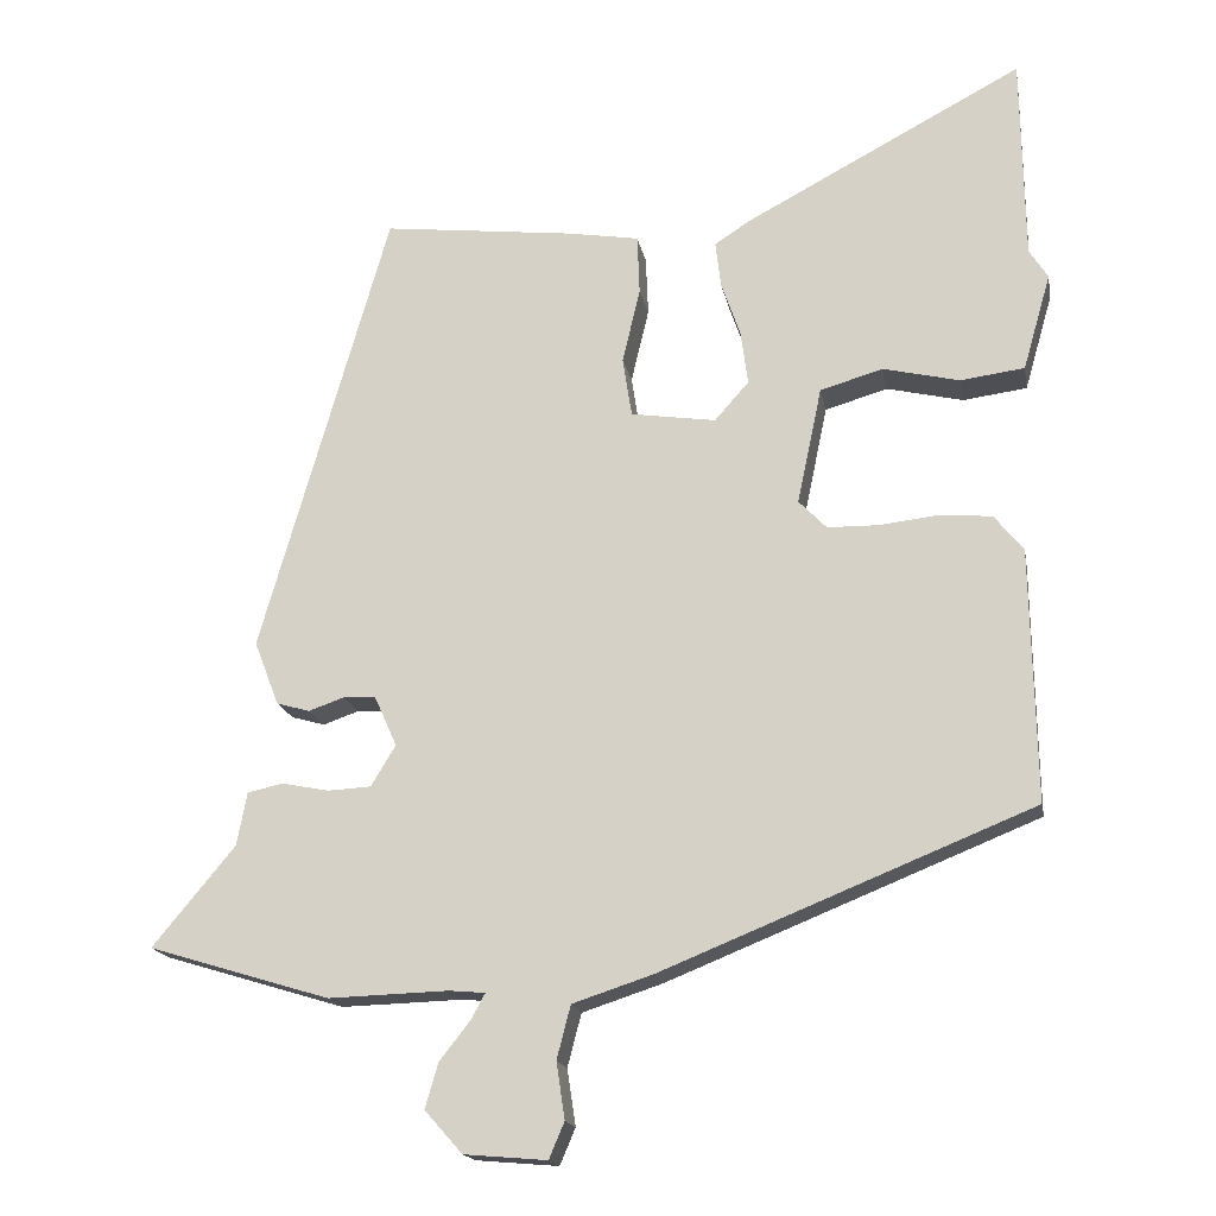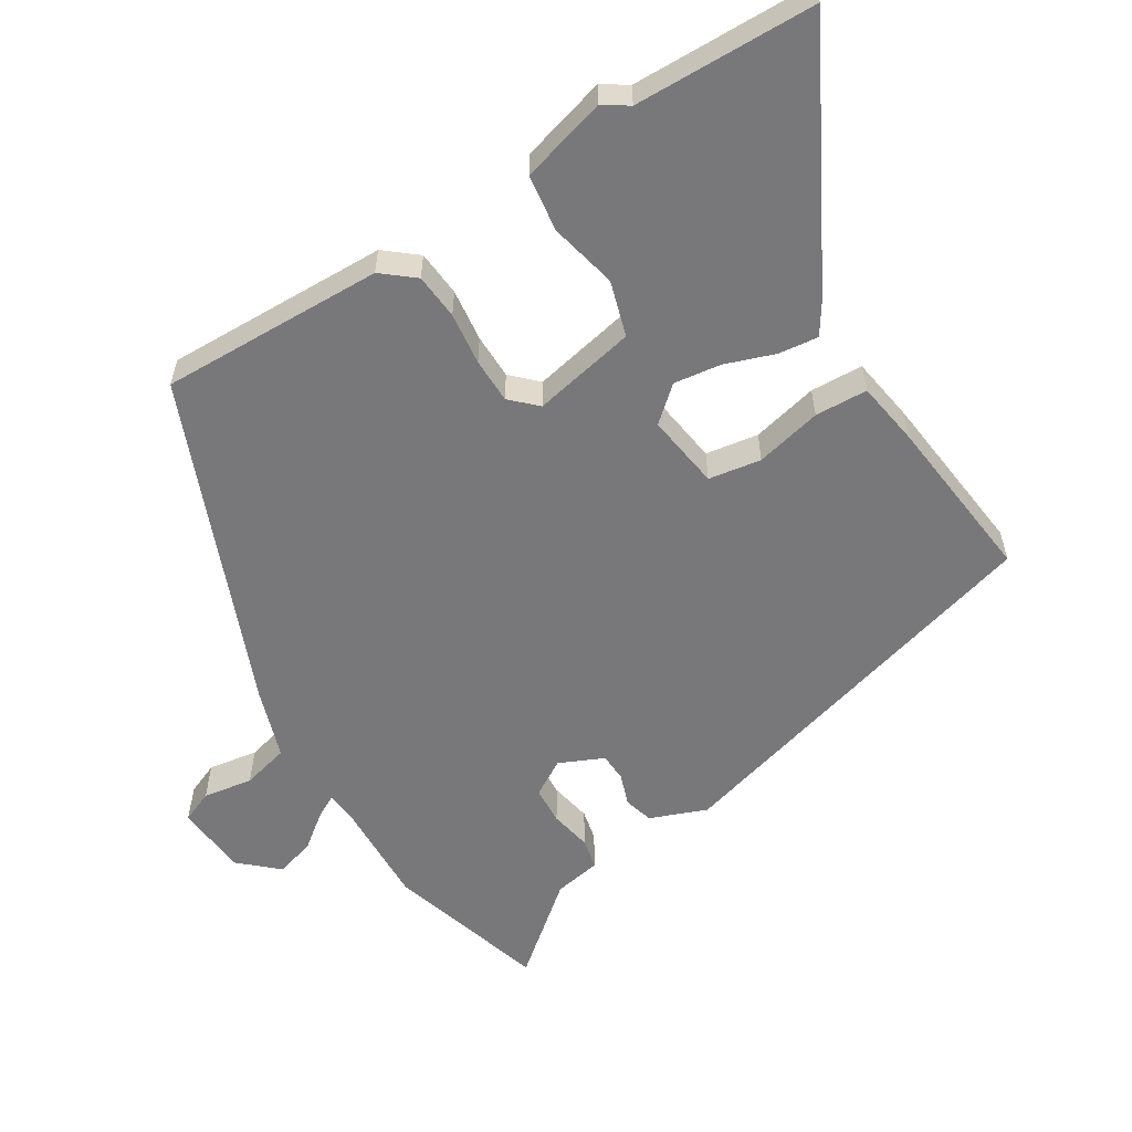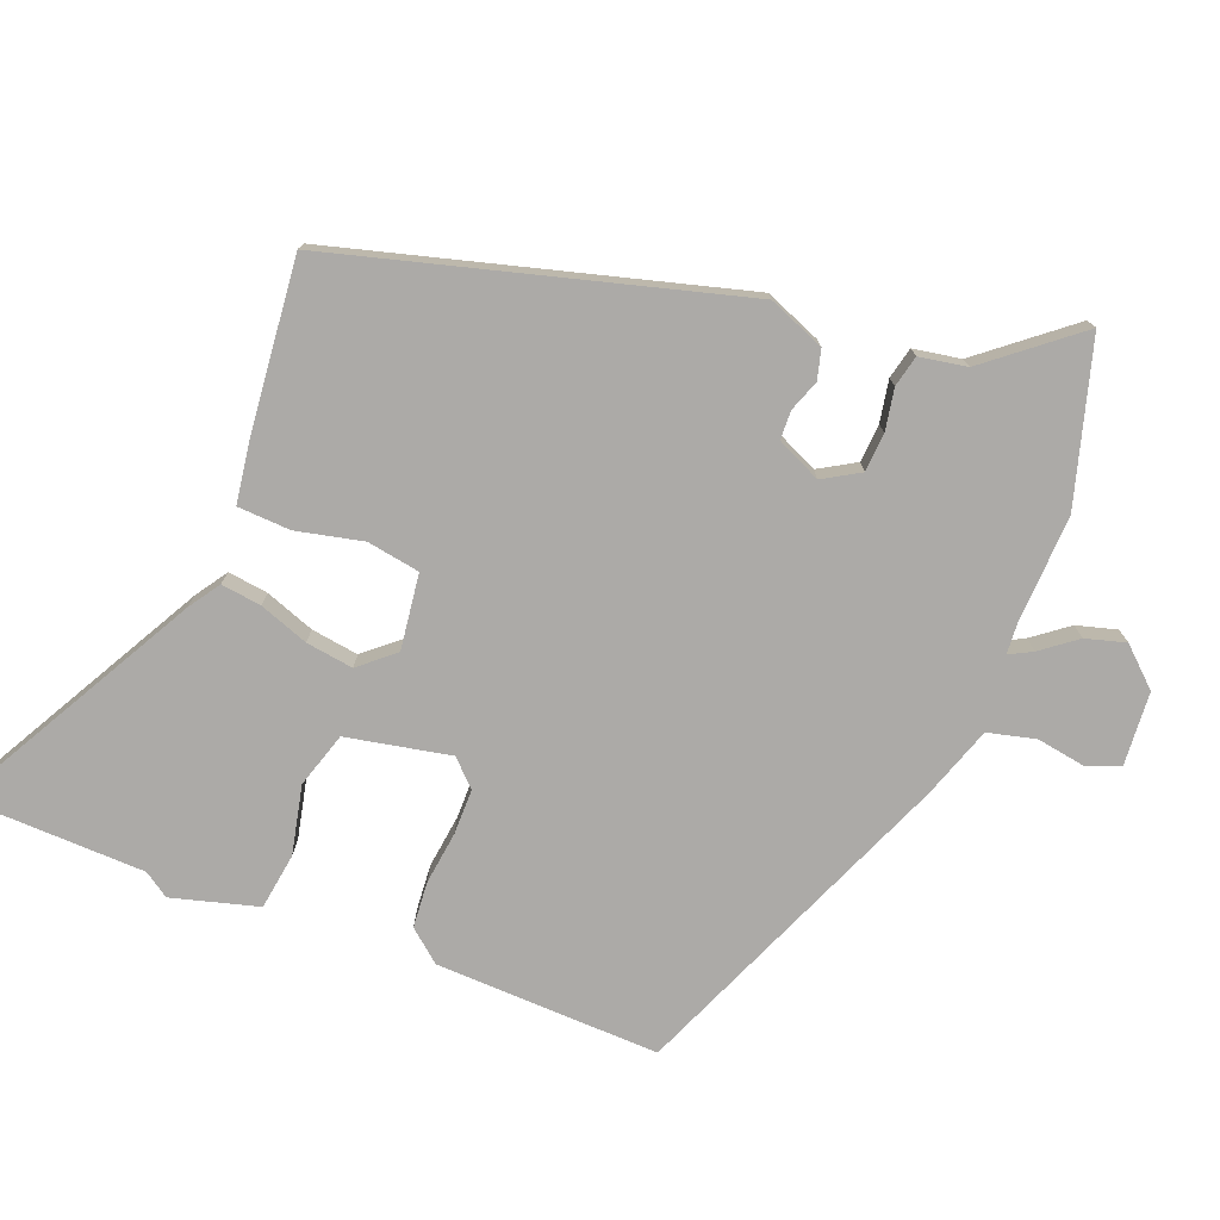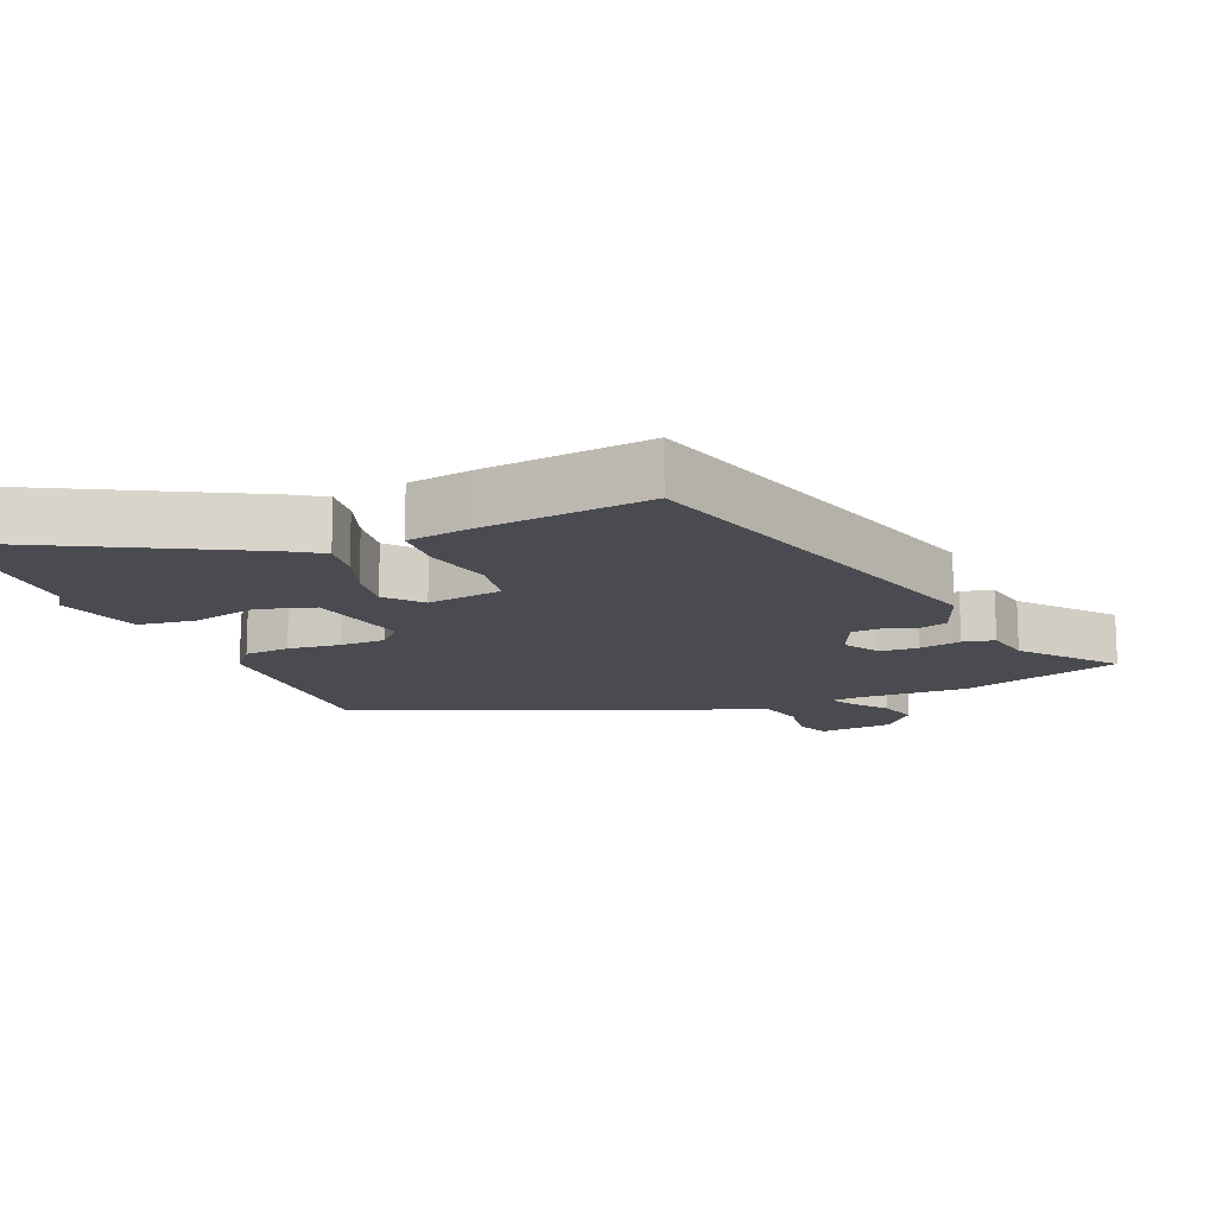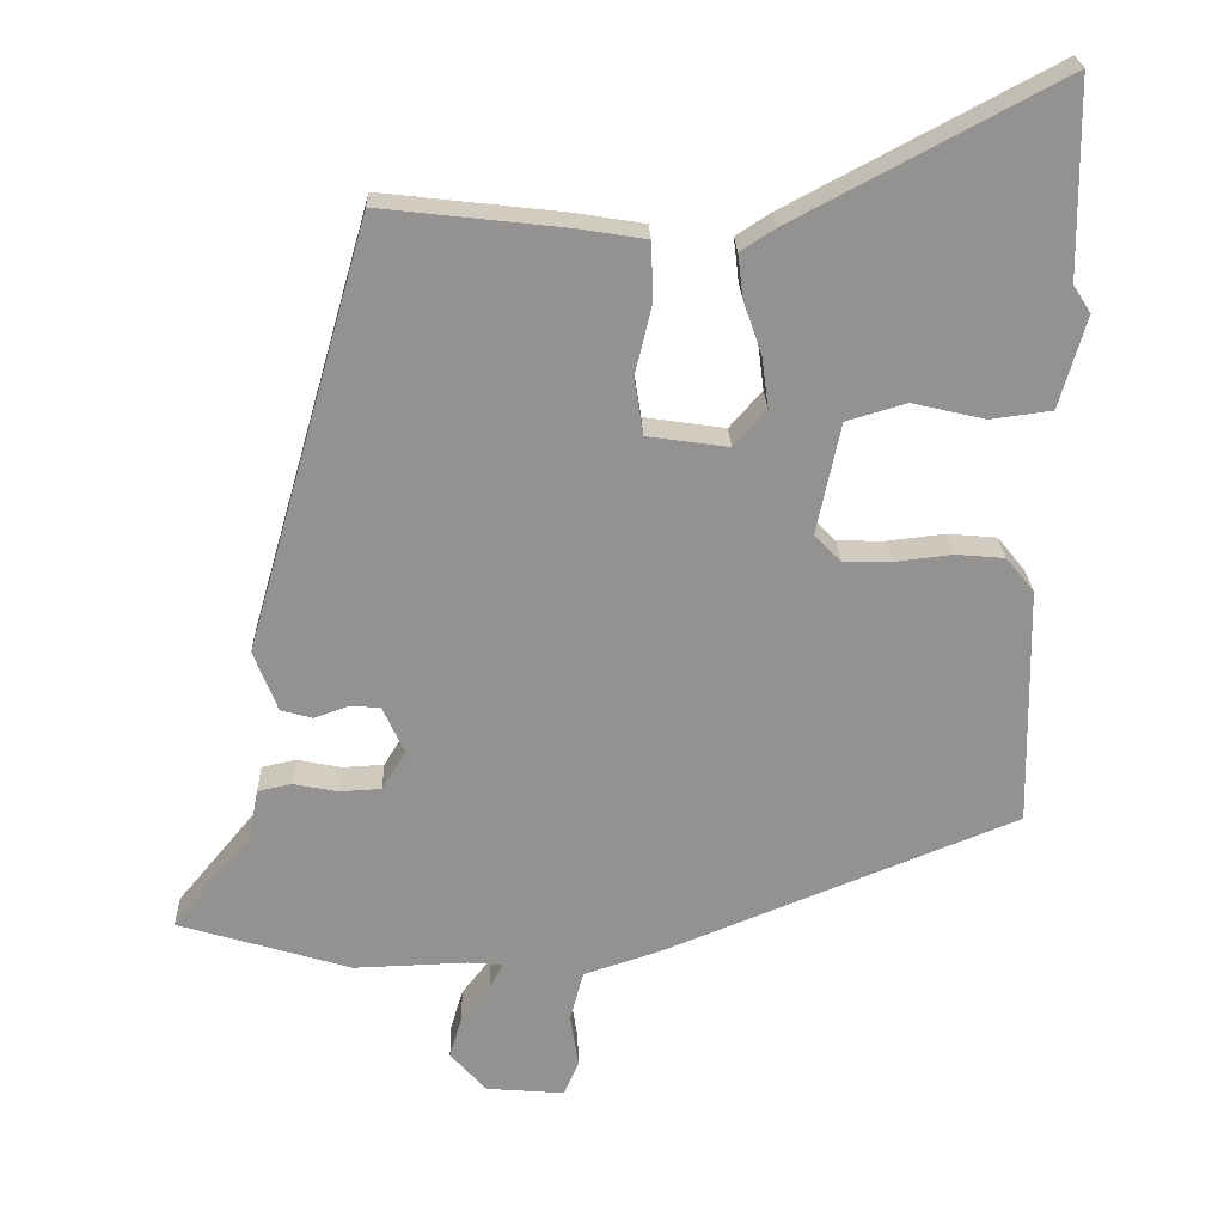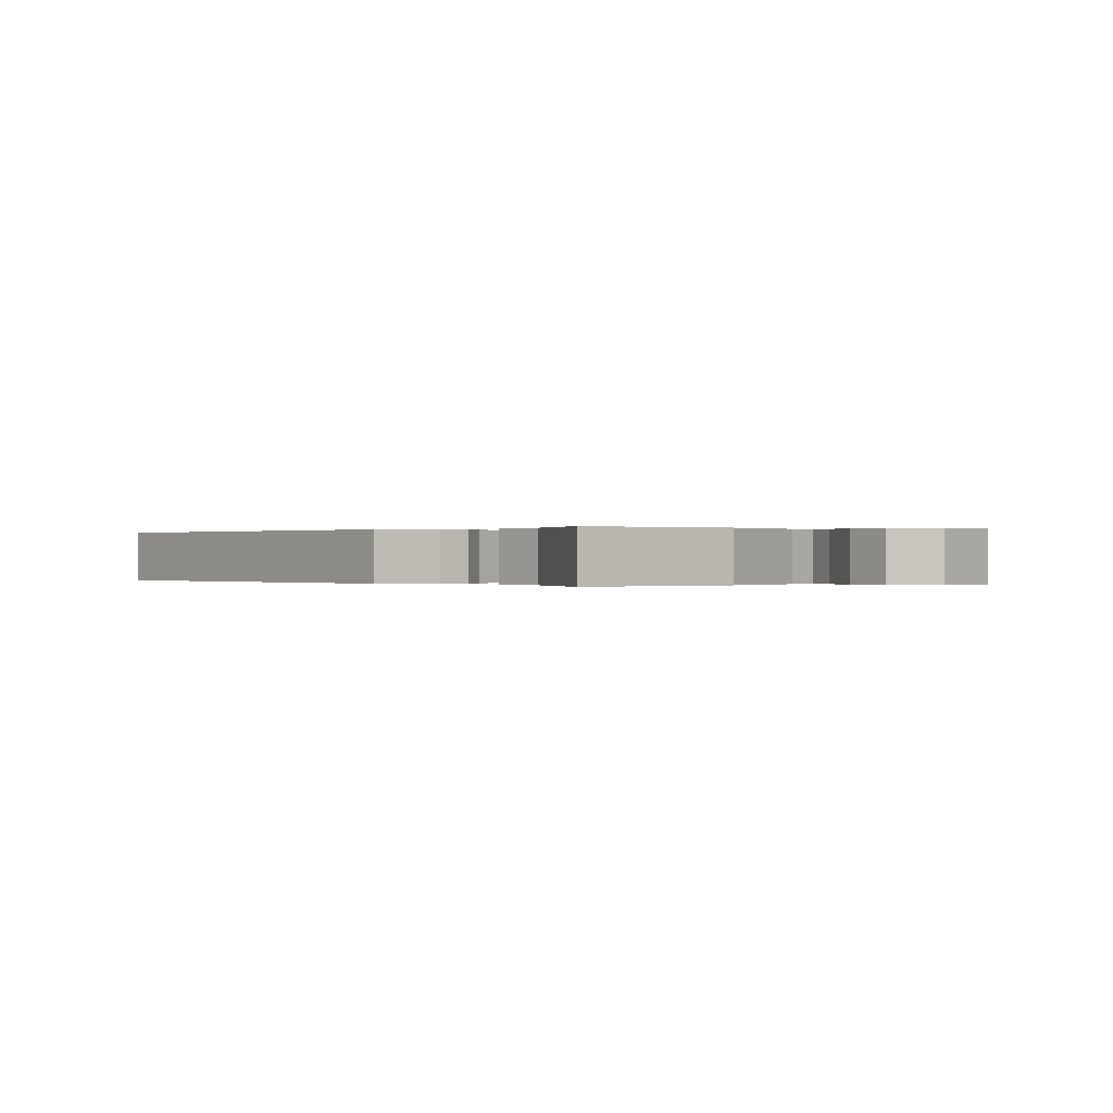
<metadata>
{"format":"obj","ext":"obj","renderer":"f3d","projection":"perspective","resolution":1024,"background":"white","views":[{"elev":-17.3,"azim":-169.8,"up":"+Z"},{"elev":-57.5,"azim":-58.5,"up":"+Y"},{"elev":-76.1,"azim":67.9,"up":"+Y"},{"elev":-14.5,"azim":22.6,"up":"+Y"},{"elev":23.7,"azim":178.2,"up":"+Z"},{"elev":0.0,"azim":124.6,"up":"+Y"}]}
</metadata>
<code>
v -0.501 0.07 0.419
v -0.497 0.07 0.684
v -0.137 0.07 0.493
v -0.091 0.07 0.463
v -0.098 0.07 0.404
v -0.123 0.07 0.332
v -0.132 0.07 0.263
v -0.088 0.07 0.213
v 0.022 0.07 0.229
v 0.034 0.07 0.306
v 0.011 0.07 0.403
v 0.014 0.07 0.48
v 0.107 0.07 0.495
v 0.355 0.07 0.523
v 0.522 0.07 -0.058
v 0.49 0.07 -0.141
v 0.447 0.07 -0.153
v 0.401 0.07 -0.137
v 0.359 0.07 -0.139
v 0.33 0.07 -0.204
v 0.362 0.07 -0.257
v 0.418 0.07 -0.26
v 0.479 0.07 -0.248
v 0.525 0.07 -0.258
v 0.538 0.07 -0.327
v 0.645 0.07 -0.456
v 0.41 0.07 -0.527
v 0.255 0.07 -0.522
v 0.208 0.07 -0.526
v 0.226 0.07 -0.559
v 0.266 0.07 -0.61
v 0.283 0.07 -0.668
v 0.234 0.07 -0.723
v 0.127 0.07 -0.732
v 0.107 0.07 -0.685
v 0.118 0.07 -0.612
v 0.1 0.07 -0.543
v -0.004 0.07 -0.509
v -0.484 0.07 -0.315
v -0.478 0.07 0.012
v -0.44 0.07 0.059
v -0.373 0.07 0.065
v -0.296 0.07 0.056
v -0.23 0.07 0.057
v -0.194 0.07 0.094
v -0.226 0.07 0.245
v -0.307 0.07 0.269
v -0.406 0.07 0.246
v -0.489 0.07 0.257
v -0.525 0.07 0.382
v -0.501 0 0.419
v -0.497 0 0.684
v -0.137 0 0.493
v -0.091 0 0.463
v -0.098 0 0.404
v -0.123 0 0.332
v -0.132 0 0.263
v -0.088 0 0.213
v 0.022 0 0.229
v 0.034 0 0.306
v 0.011 0 0.403
v 0.014 0 0.48
v 0.107 0 0.495
v 0.355 0 0.523
v 0.522 0 -0.058
v 0.49 0 -0.141
v 0.447 0 -0.153
v 0.401 0 -0.137
v 0.359 0 -0.139
v 0.33 0 -0.204
v 0.362 0 -0.257
v 0.418 0 -0.26
v 0.479 0 -0.248
v 0.525 0 -0.258
v 0.538 0 -0.327
v 0.645 0 -0.456
v 0.41 0 -0.527
v 0.255 0 -0.522
v 0.208 0 -0.526
v 0.226 0 -0.559
v 0.266 0 -0.61
v 0.283 0 -0.668
v 0.234 0 -0.723
v 0.127 0 -0.732
v 0.107 0 -0.685
v 0.118 0 -0.612
v 0.1 0 -0.543
v -0.004 0 -0.509
v -0.484 0 -0.315
v -0.478 0 0.012
v -0.44 0 0.059
v -0.373 0 0.065
v -0.296 0 0.056
v -0.23 0 0.057
v -0.194 0 0.094
v -0.226 0 0.245
v -0.307 0 0.269
v -0.406 0 0.246
v -0.489 0 0.257
v -0.525 0 0.382
f 49 50 1
f 48 49 1
f 47 48 1
f 4 5 6
f 3 4 6
f 2 3 6
f 1 2 6
f 47 1 6
f 46 47 6
f 45 46 6 7
f 41 42 43
f 40 41 43
f 39 40 43
f 38 39 43
f 37 38 43
f 37 43 44
f 34 35 36
f 33 34 36
f 32 33 36
f 31 32 36
f 30 31 36
f 29 30 36 37
f 25 26 27 28
f 25 28 29
f 24 25 29
f 23 24 29
f 22 23 29
f 21 22 29 37
f 16 17 18
f 15 16 18
f 14 15 18
f 13 14 18
f 12 13 18
f 11 12 18
f 10 11 18
f 9 10 18 19
f 8 9 19 20
f 45 7 8
f 37 44 45
f 21 37 45
f 20 21 45
f 8 20 45
f 51 100 99
f 51 99 98
f 51 98 97
f 56 55 54
f 56 54 53
f 56 53 52
f 56 52 51
f 56 51 97
f 56 97 96
f 57 56 96 95
f 93 92 91
f 93 91 90
f 93 90 89
f 93 89 88
f 93 88 87
f 94 93 87
f 86 85 84
f 86 84 83
f 86 83 82
f 86 82 81
f 86 81 80
f 87 86 80 79
f 78 77 76 75
f 79 78 75
f 79 75 74
f 79 74 73
f 79 73 72
f 87 79 72 71
f 68 67 66
f 68 66 65
f 68 65 64
f 68 64 63
f 68 63 62
f 68 62 61
f 68 61 60
f 69 68 60 59
f 70 69 59 58
f 58 57 95
f 95 94 87
f 95 87 71
f 95 71 70
f 95 70 58
f 1 51 52 2
f 2 52 53 3
f 3 53 54 4
f 4 54 55 5
f 5 55 56 6
f 6 56 57 7
f 7 57 58 8
f 8 58 59 9
f 9 59 60 10
f 10 60 61 11
f 11 61 62 12
f 12 62 63 13
f 13 63 64 14
f 14 64 65 15
f 15 65 66 16
f 16 66 67 17
f 17 67 68 18
f 18 68 69 19
f 19 69 70 20
f 20 70 71 21
f 21 71 72 22
f 22 72 73 23
f 23 73 74 24
f 24 74 75 25
f 25 75 76 26
f 26 76 77 27
f 27 77 78 28
f 28 78 79 29
f 29 79 80 30
f 30 80 81 31
f 31 81 82 32
f 32 82 83 33
f 33 83 84 34
f 34 84 85 35
f 35 85 86 36
f 36 86 87 37
f 37 87 88 38
f 38 88 89 39
f 39 89 90 40
f 40 90 91 41
f 41 91 92 42
f 42 92 93 43
f 43 93 94 44
f 44 94 95 45
f 45 95 96 46
f 46 96 97 47
f 47 97 98 48
f 48 98 99 49
f 49 99 100 50
f 50 100 51 1

</code>
